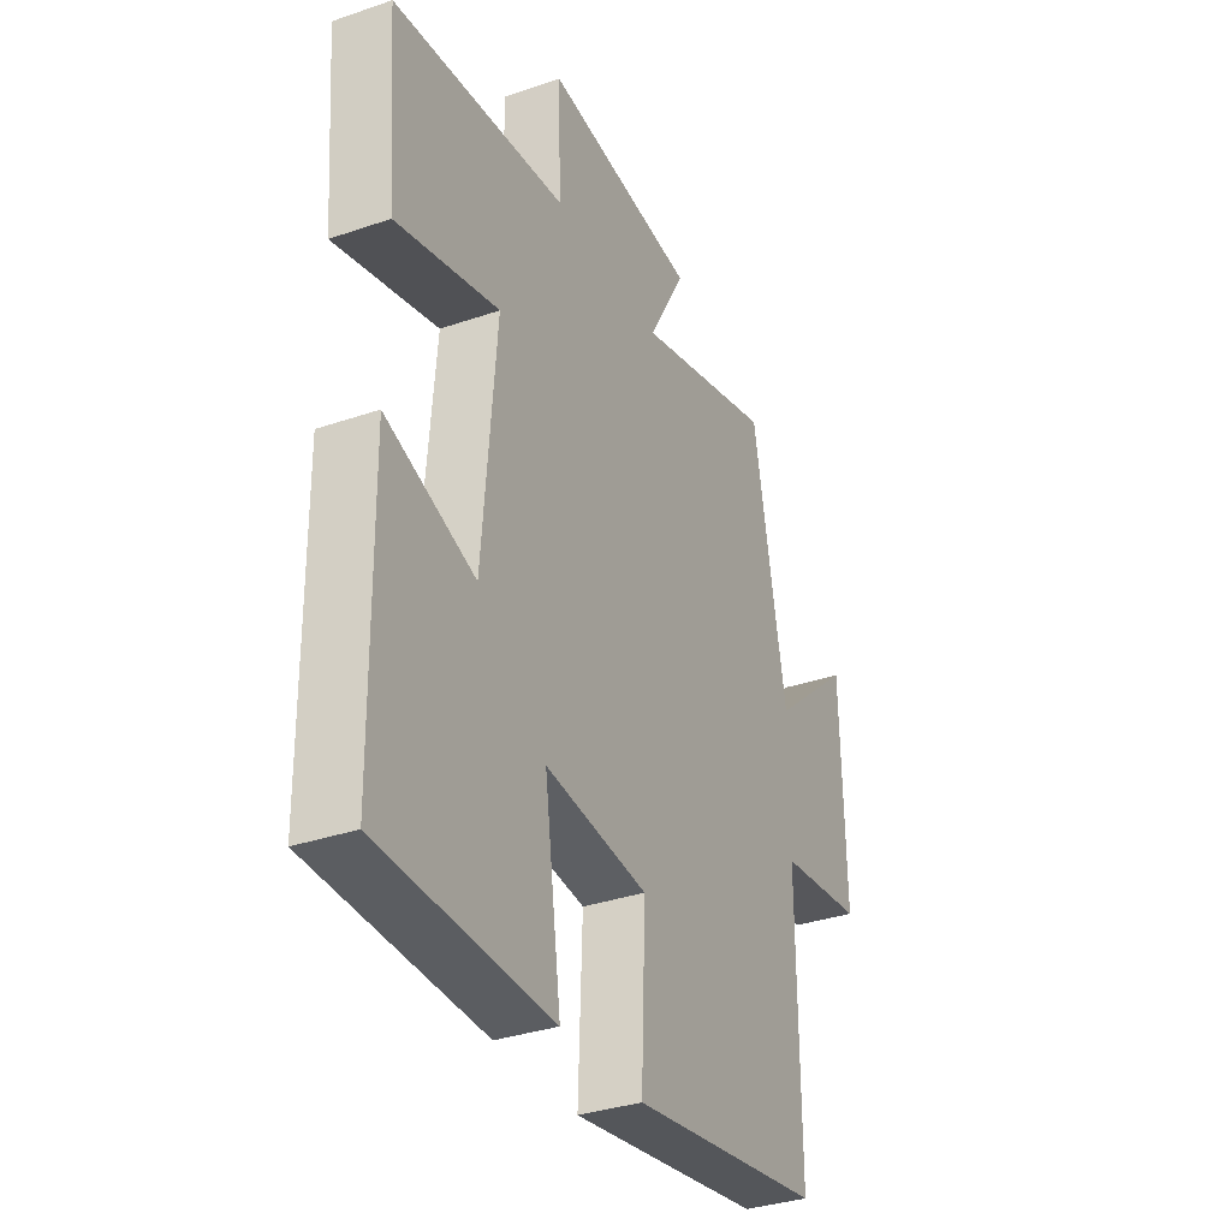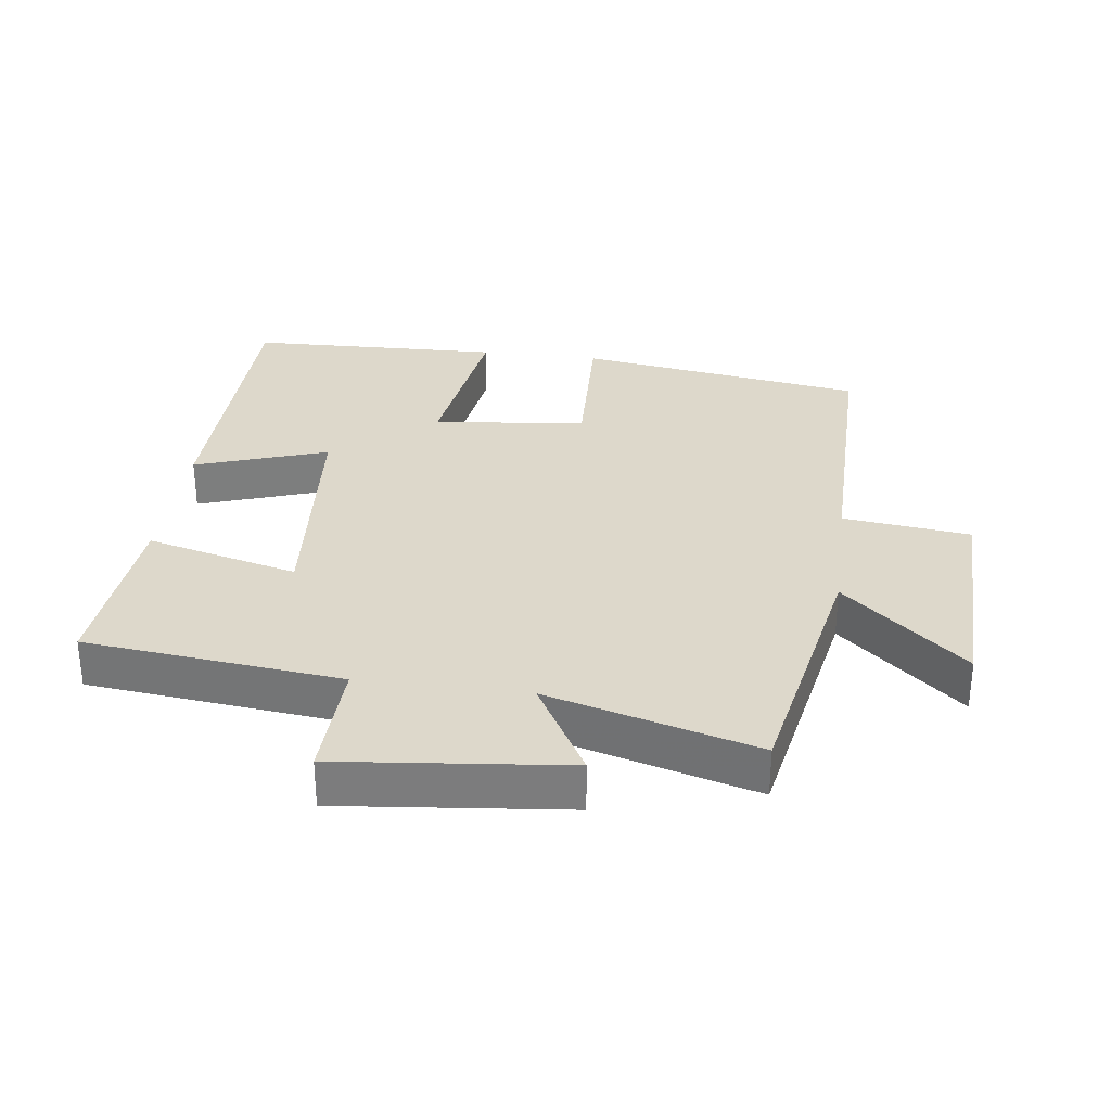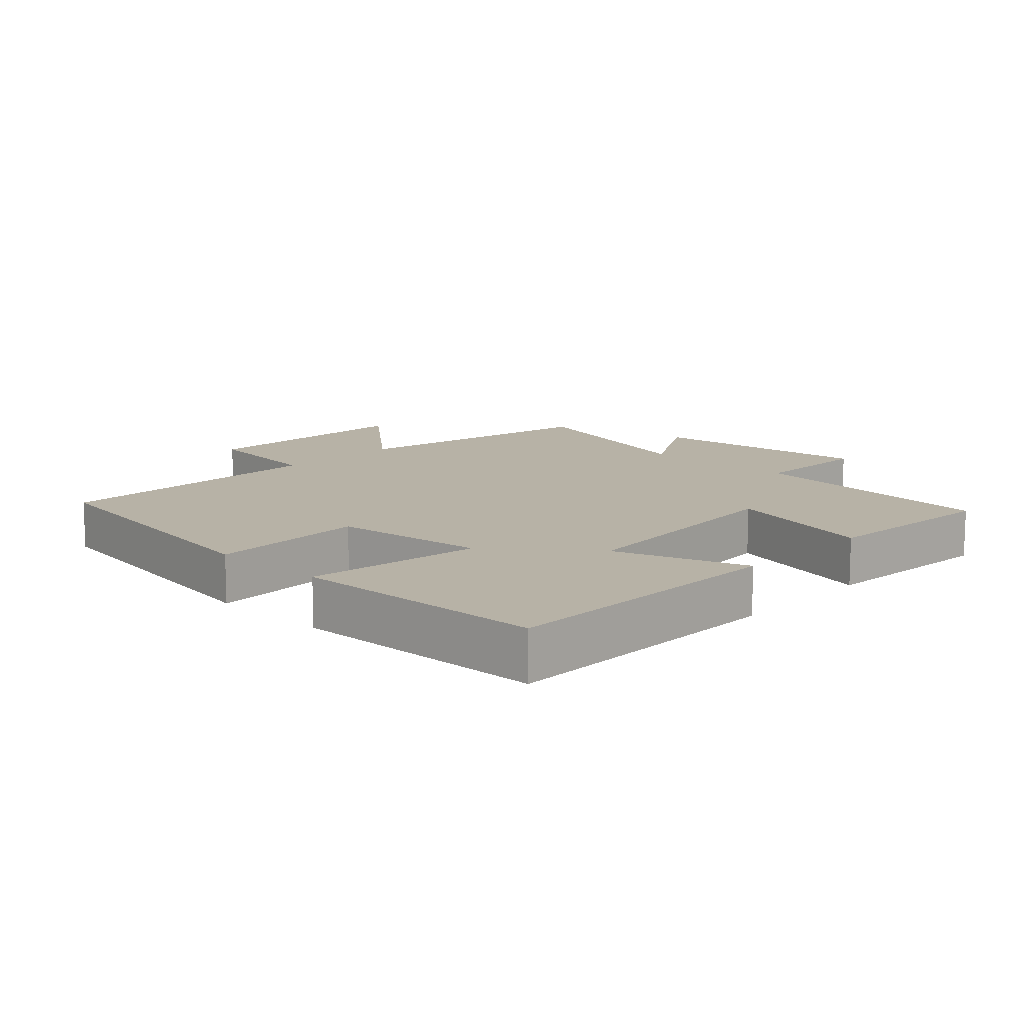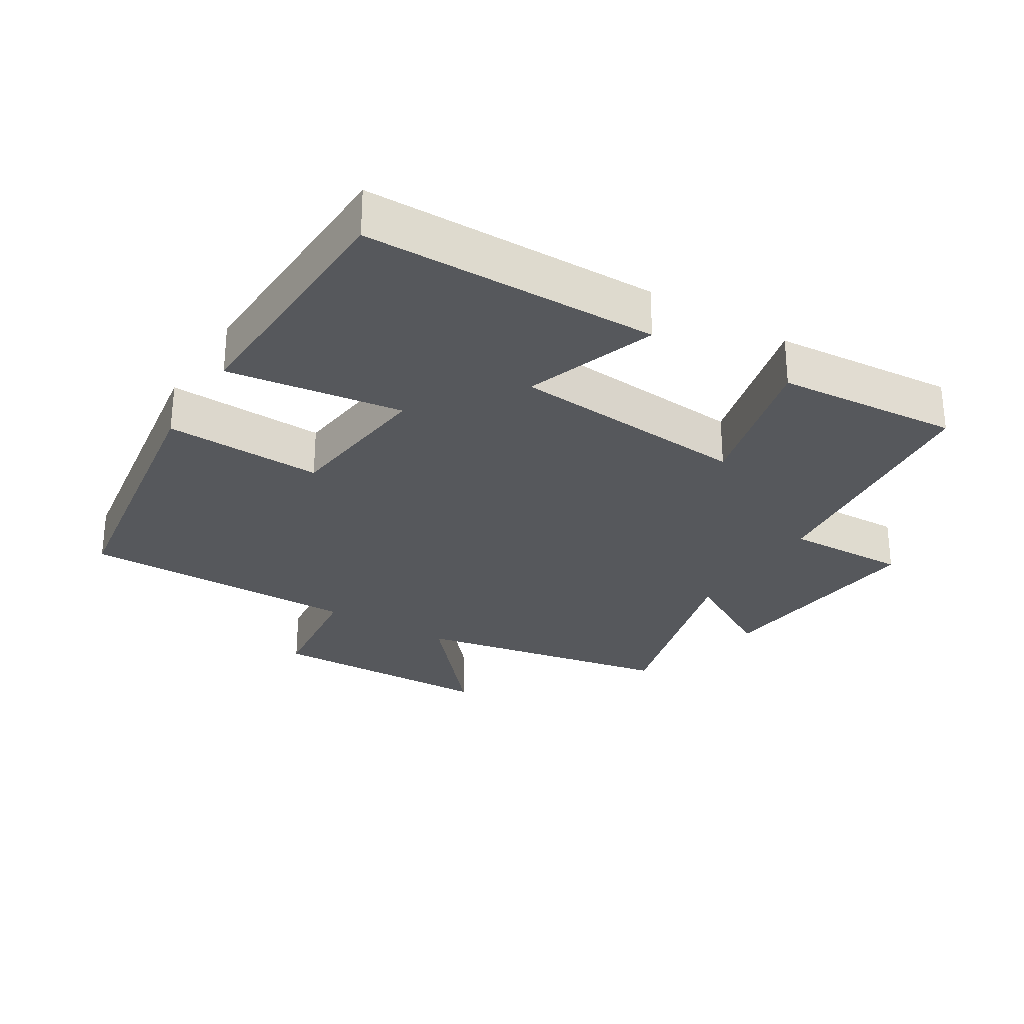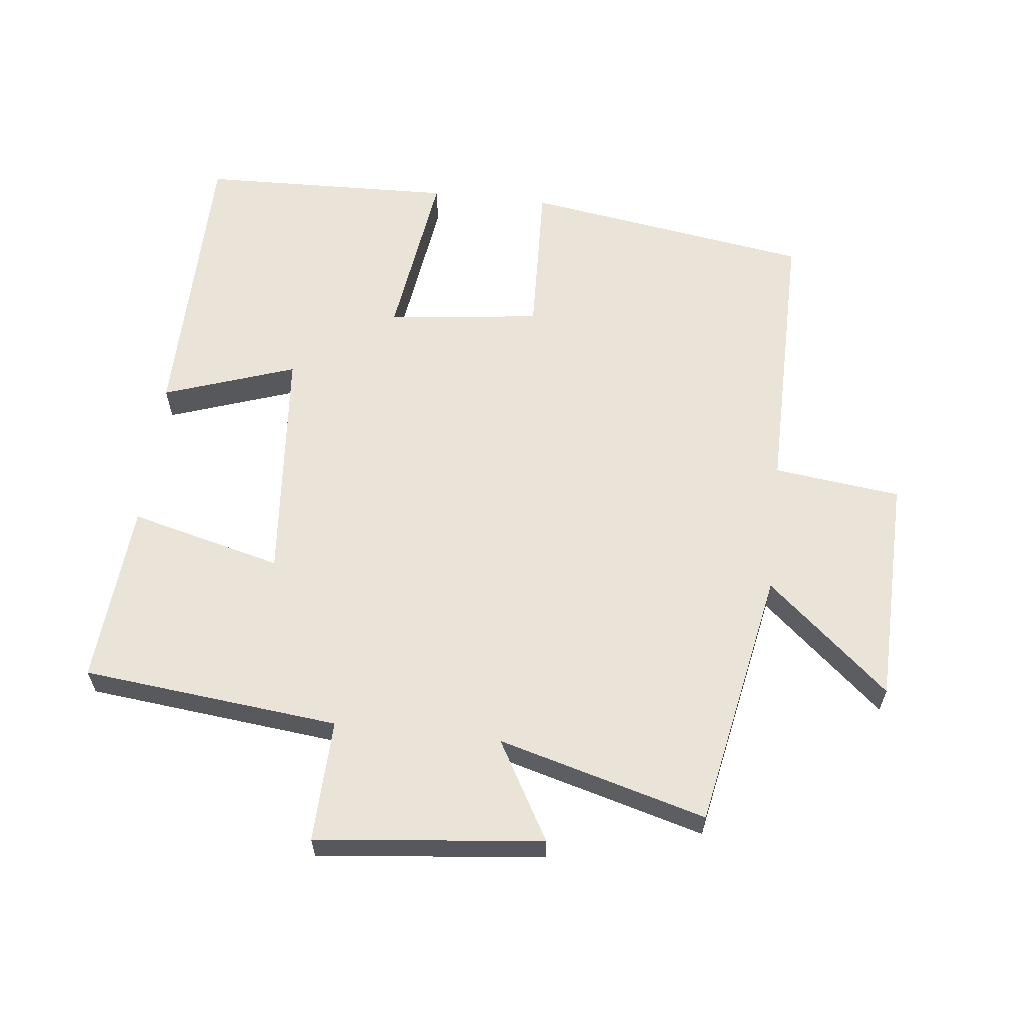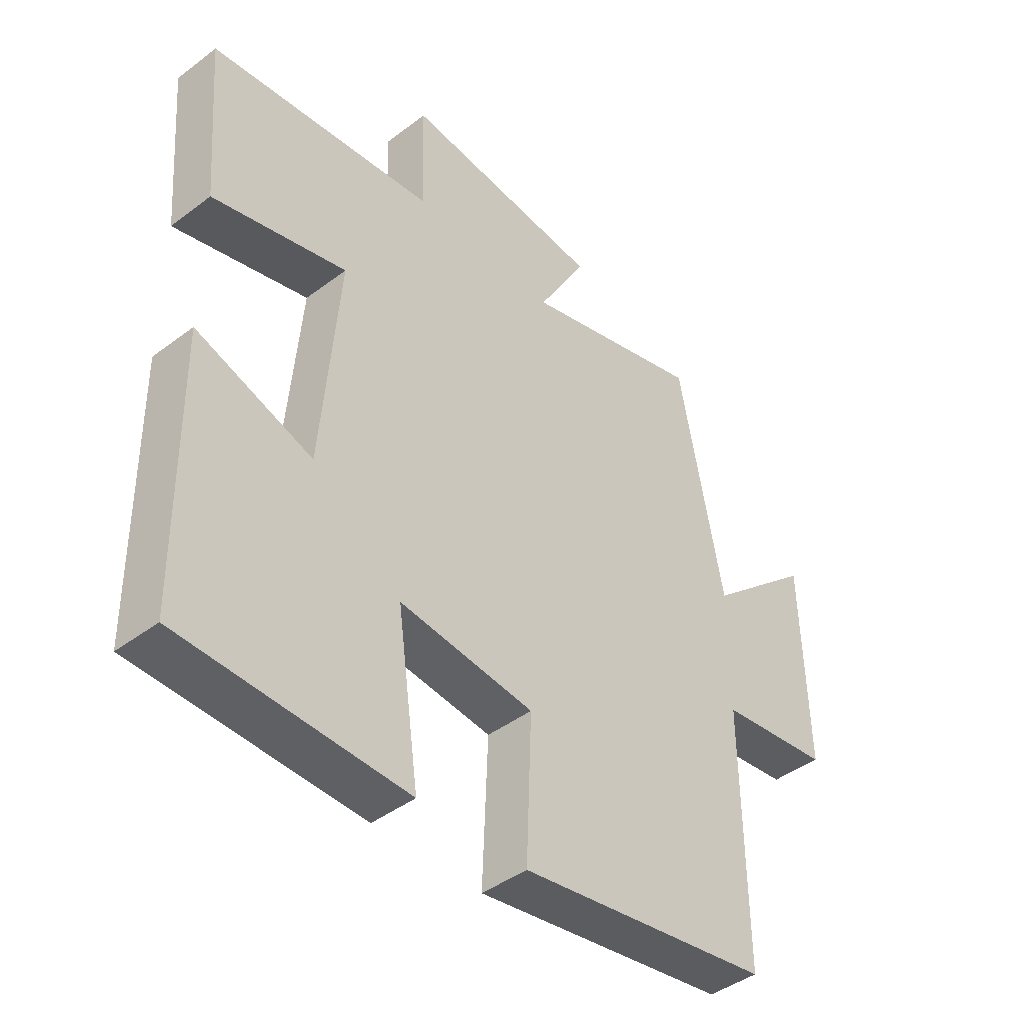
<metadata>
{"format":"obj","ext":"obj","renderer":"f3d","projection":"perspective","resolution":1024,"background":"white","views":[{"elev":-34.0,"azim":-65.0,"up":"+Z"},{"elev":31.1,"azim":7.5,"up":"+Y"},{"elev":12.3,"azim":-136.4,"up":"+Y"},{"elev":-28.2,"azim":-121.7,"up":"+Y"},{"elev":61.2,"azim":6.4,"up":"+Y"},{"elev":-43.1,"azim":-48.1,"up":"+Z"}]}
</metadata>
<code>
v 0.503 0.07 -0.434
v 0.071 0.07 -0.5
v 0.08 0.07 -0.263
v -0.15 0.07 -0.237
v -0.113 0.07 -0.5
v -0.495 0.07 -0.488
v -0.5 0.07 -0.047
v -0.302 0.07 -0.115
v -0.272 0.07 0.243
v -0.5 0.07 0.185
v -0.522 0.07 0.459
v -0.137 0.07 0.5
v -0.143 0.07 0.684
v 0.197 0.07 0.648
v 0.113 0.07 0.5
v 0.425 0.07 0.586
v 0.5 0.07 0.196
v 0.683 0.07 0.355
v 0.691 0.07 0.011
v 0.5 0.07 -0.012
v 0.503 0 -0.434
v 0.071 0 -0.5
v 0.08 0 -0.263
v -0.15 0 -0.237
v -0.113 0 -0.5
v -0.495 0 -0.488
v -0.5 0 -0.047
v -0.302 0 -0.115
v -0.272 0 0.243
v -0.5 0 0.185
v -0.522 0 0.459
v -0.137 0 0.5
v -0.143 0 0.684
v 0.197 0 0.648
v 0.113 0 0.5
v 0.425 0 0.586
v 0.5 0 0.196
v 0.683 0 0.355
v 0.691 0 0.011
v 0.5 0 -0.012
f 17 18 19 20
f 15 16 17 20
f 15 20 1 2
f 12 13 14 15
f 9 10 11 12
f 8 9 12 15
f 5 6 7 8
f 4 5 8
f 3 4 8 15
f 2 3 15
f 40 39 38 37
f 40 37 36 35
f 22 21 40 35
f 35 34 33 32
f 32 31 30 29
f 35 32 29 28
f 28 27 26 25
f 28 25 24
f 35 28 24 23
f 35 23 22
f 1 21 22 2
f 2 22 23 3
f 3 23 24 4
f 4 24 25 5
f 5 25 26 6
f 6 26 27 7
f 7 27 28 8
f 8 28 29 9
f 9 29 30 10
f 10 30 31 11
f 11 31 32 12
f 12 32 33 13
f 13 33 34 14
f 14 34 35 15
f 15 35 36 16
f 16 36 37 17
f 17 37 38 18
f 18 38 39 19
f 19 39 40 20
f 20 40 21 1

</code>
